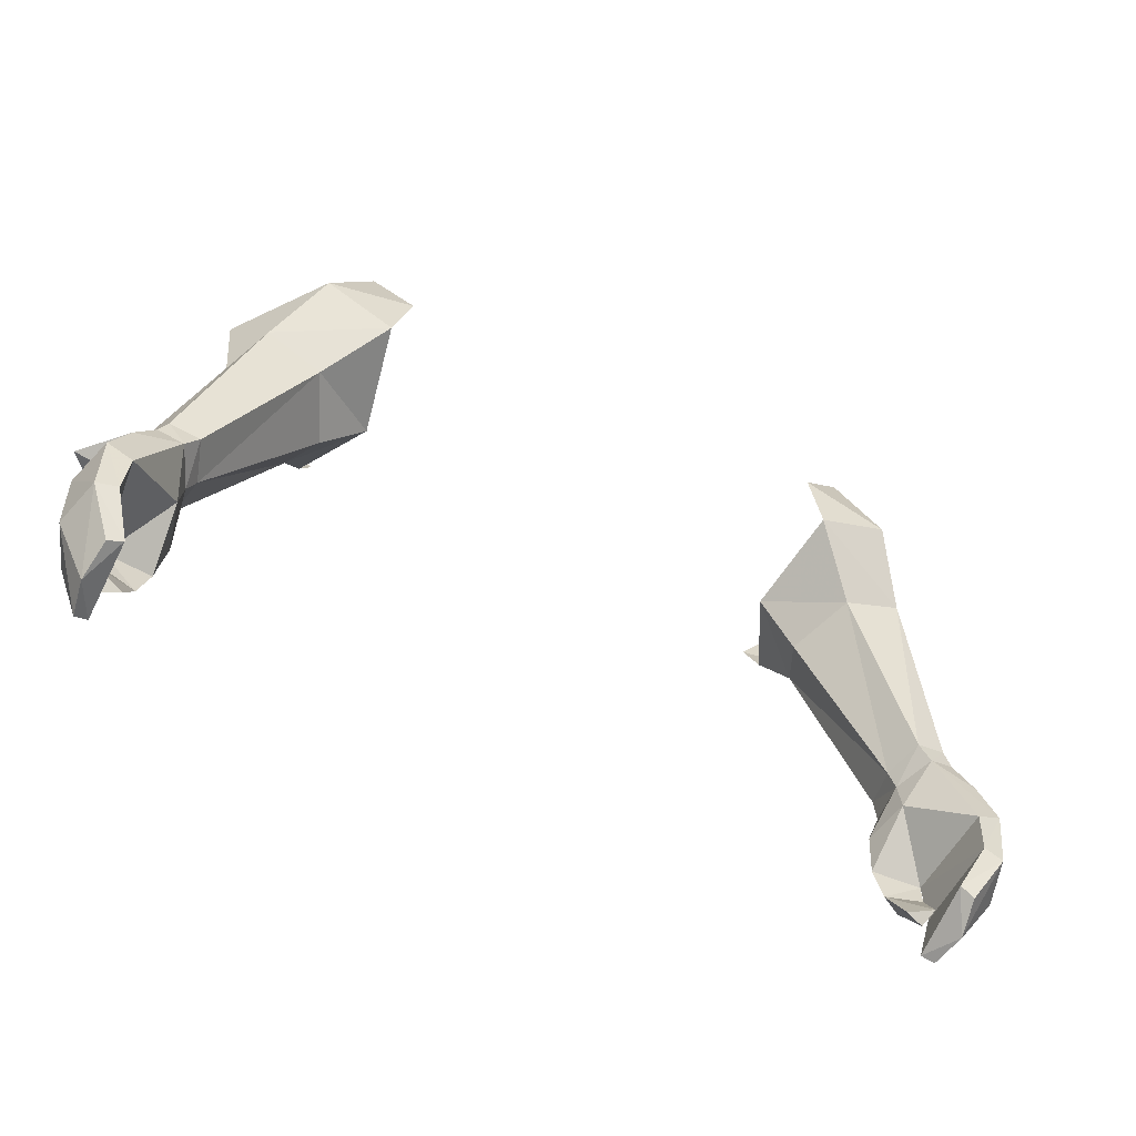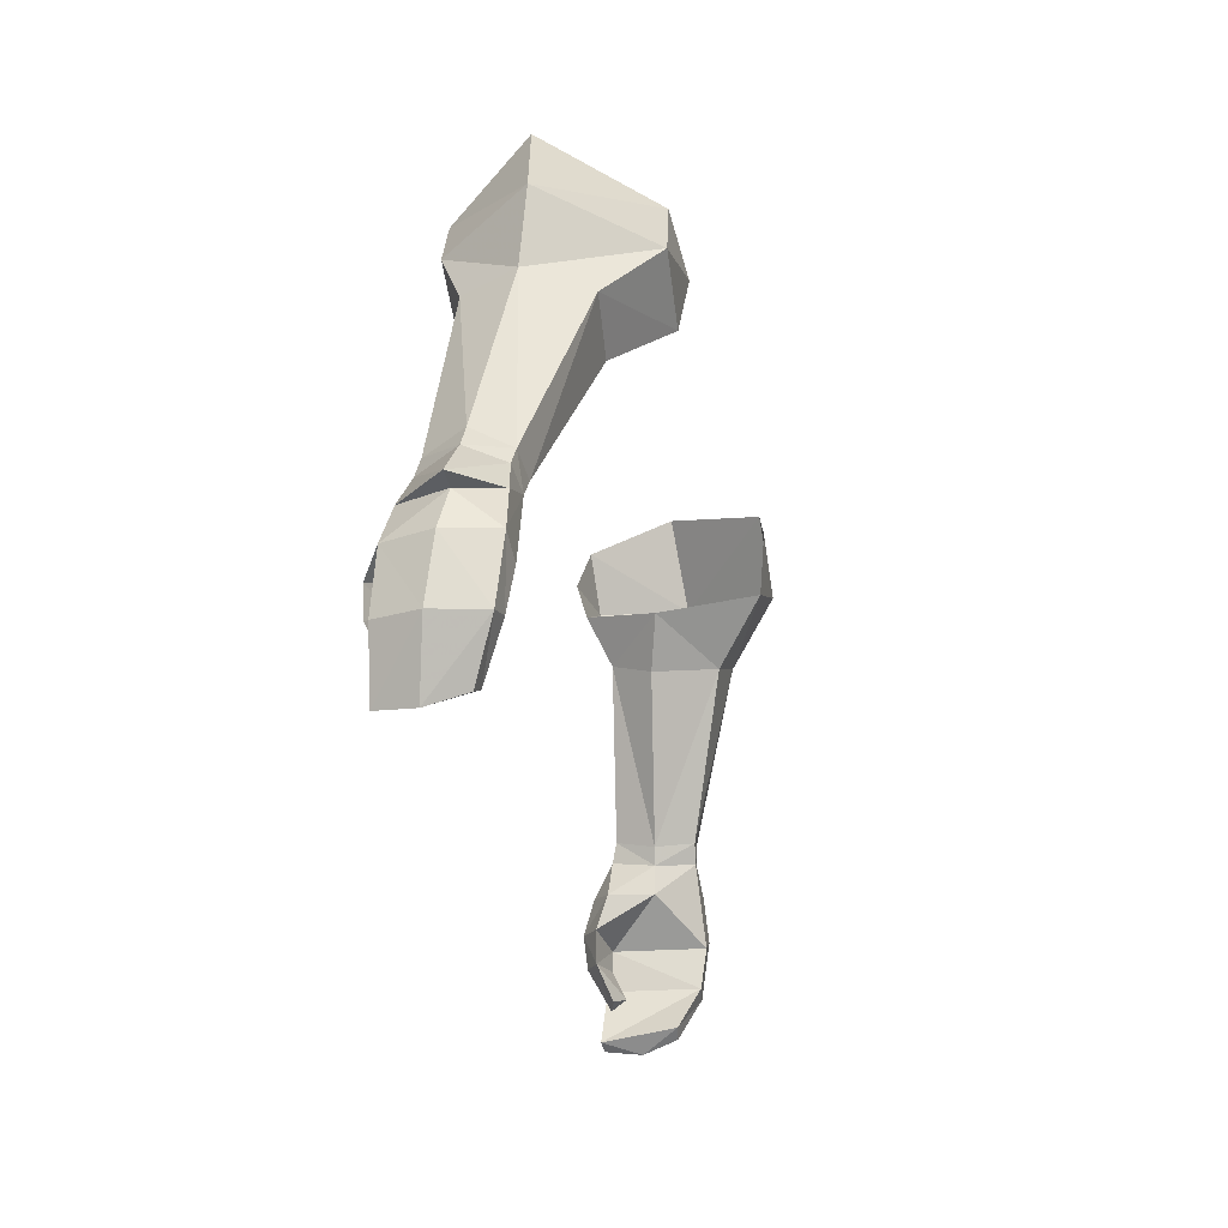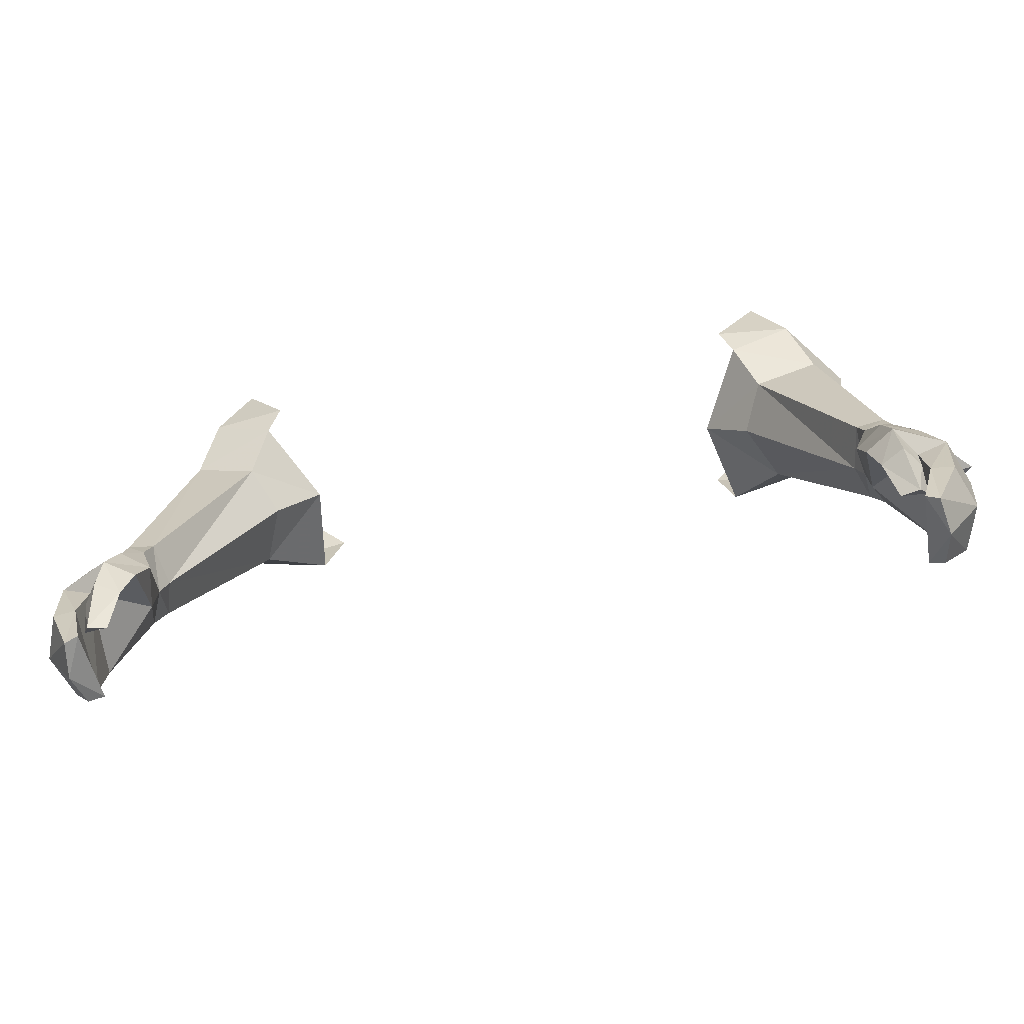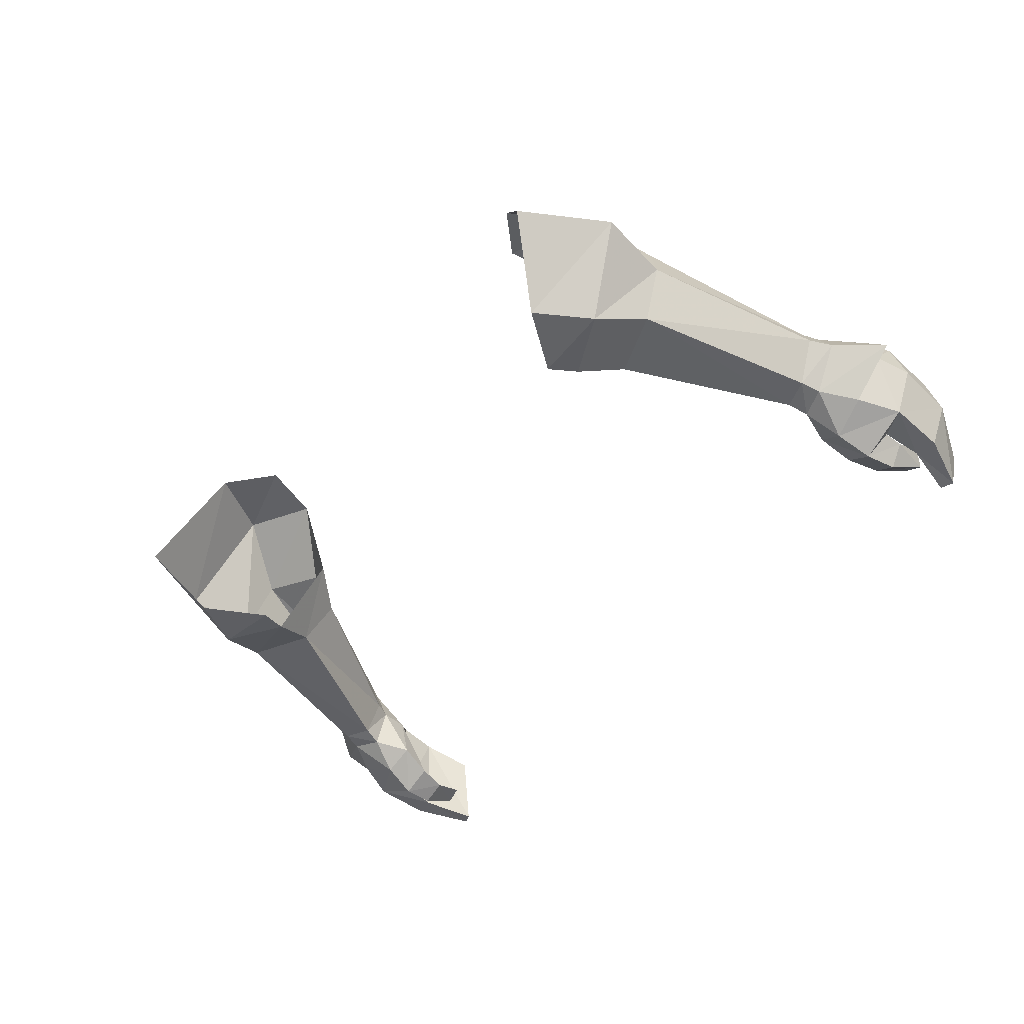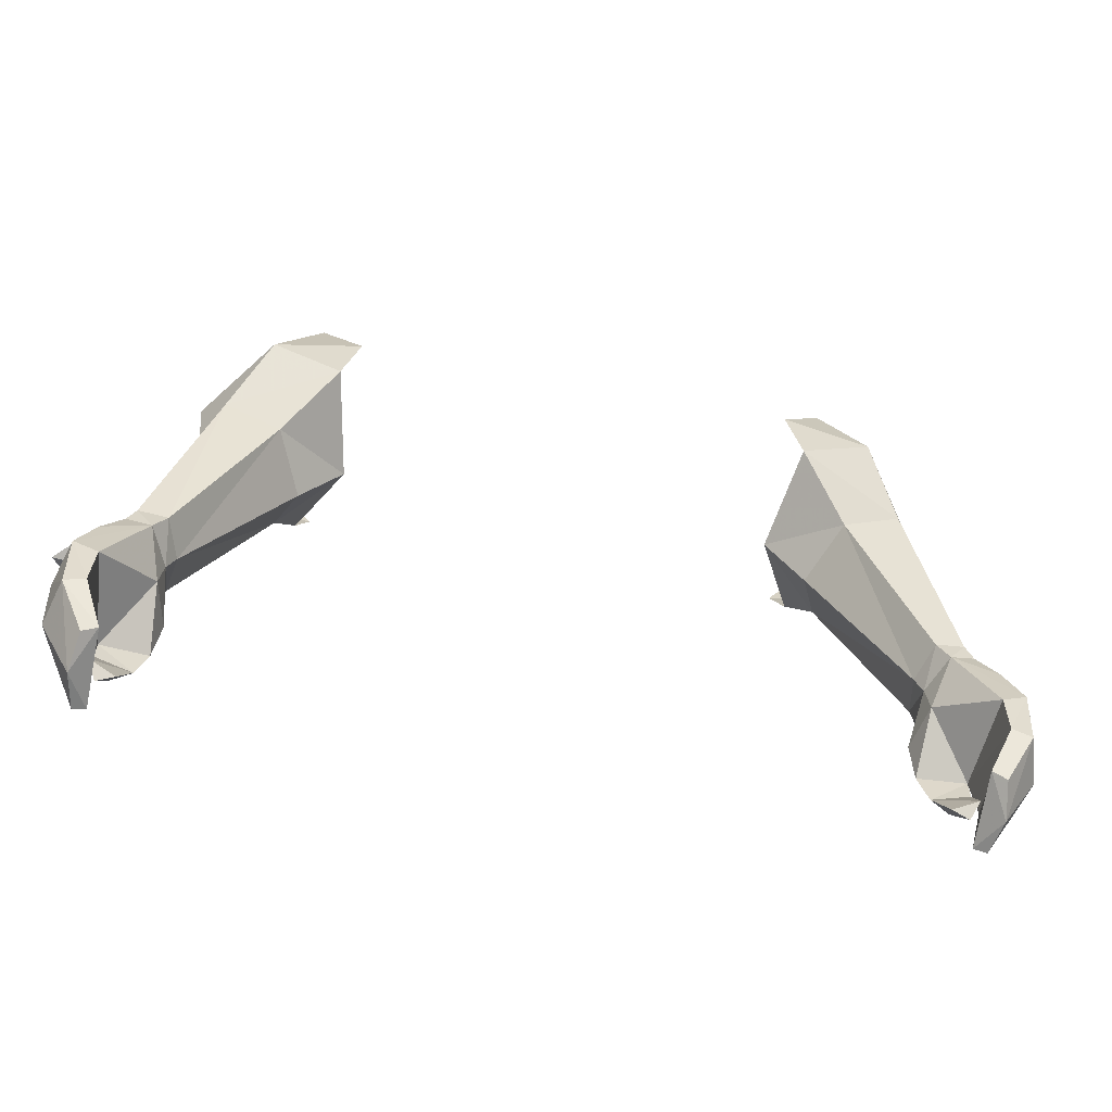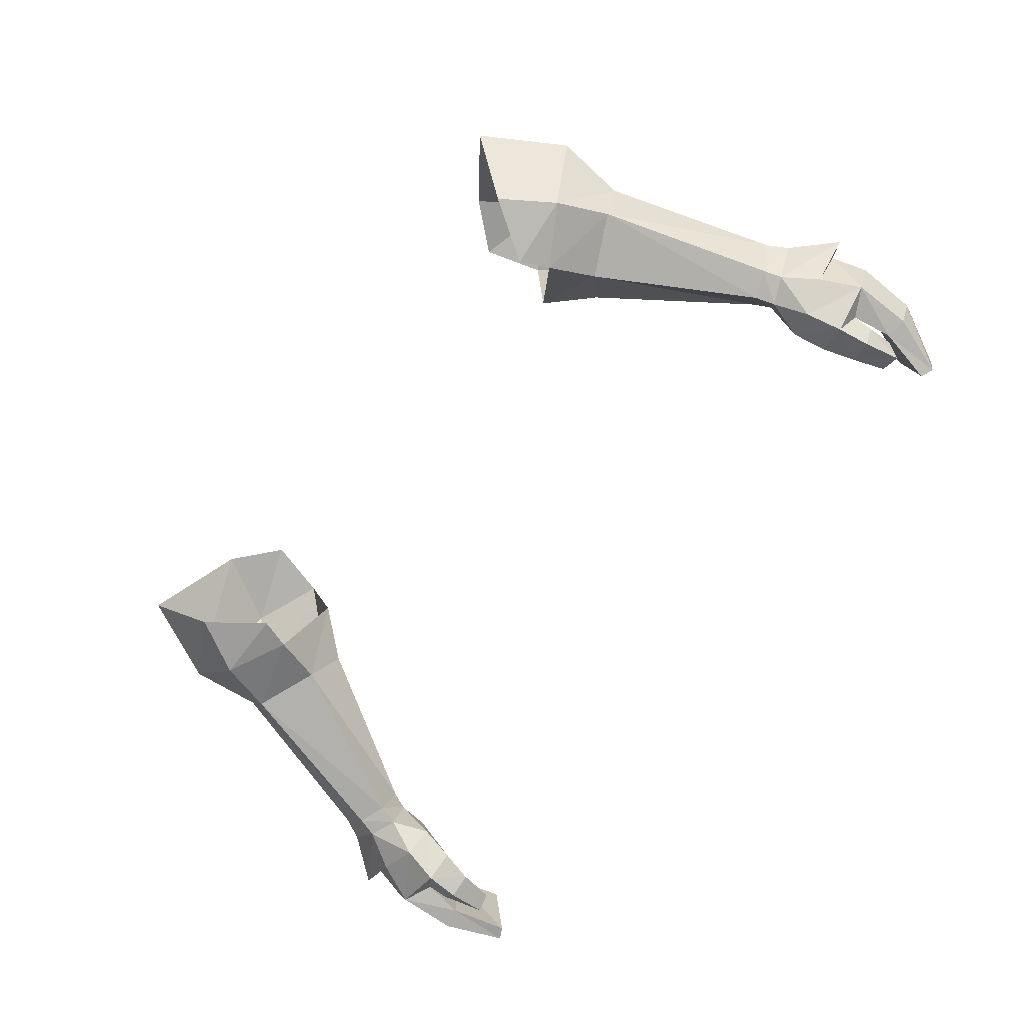
<metadata>
{"format":"obj","ext":"obj","renderer":"f3d","projection":"perspective","resolution":1024,"background":"white","views":[{"elev":-62.3,"azim":154.2,"up":"+Z"},{"elev":-27.0,"azim":101.2,"up":"+Z"},{"elev":-60.7,"azim":10.9,"up":"+Z"},{"elev":-44.5,"azim":49.5,"up":"+Y"},{"elev":-63.8,"azim":169.5,"up":"+Z"},{"elev":-76.9,"azim":54.9,"up":"+Y"}]}
</metadata>
<code>
g knight_glove_male_36031
v -17.97 1.397 48.73
v -17.68 1.653 49.68
v -19.07 1.762 50.19
v -19.33 1.582 49.26
v -20.8 3.648 49.53
v -20.25 3.715 50.57
v -19.43 5.351 49.98
v -19.81 5.238 49.16
v -17.7 3.552 48.37
v -17.32 3.617 49.19
v -18.53 5.422 48.58
v -17.93 5.489 49.46
v -21.51 5.558 45.59
v -20.72 5.44 47.6
v -18.53 5.422 48.58
v -20.26 5.614 44.88
v -18.92 -0.2221 45.43
v -17.59 0.6676 45.27
v -17.31 1.302 46.9
v -18.57 0.3791 47.16
v -19.87 1.01 43.86
v -19.12 -0.04832 43.77
v -19.87 1.041 44.88
v -19.87 1.041 44.88
v -17.59 0.6676 45.27
v -18.05 0.5997 43.68
v -19.87 1.01 43.86
v -19.44 1.061 41.73
v -19.86 1.711 42.4
v -18.56 1.336 41.91
v -19.86 1.711 42.4
v -19.87 1.01 43.86
v -20.35 5.297 42.89
v -21.34 5.174 42.65
v -22.23 3.309 45.47
v -22 2.89 42.57
v -19.33 4.287 40.7
v -20.03 4.188 40.32
v -20.31 2.428 39.75
v -20.13 0.7403 42.94
v -21.33 1.017 45.59
v -21.18 0.7718 42.76
v -20.02 0.6192 39.92
v -19.42 0.5464 40.22
v -19.42 0.5464 40.22
v -20.13 0.7403 42.94
v -20.31 2.428 39.75
v -20.03 4.188 40.32
v -19.33 4.287 40.7
v -19.42 0.5464 40.22
v -18.05 0.5997 43.68
v -18.56 1.336 41.91
v -16.8 7.718 58.11
v -13.97 7.467 56.83
v -21.74 3.62 47.26
v -20.41 1.271 47.57
v -13.65 2.251 57.29
v -16.71 2.315 58.64
v -15.69 1.227 61.22
v -17.87 4.87 58.87
v -18.34 5.285 62.34
v -15.05 10.07 60.99
v -14.1 1.056 63.89
v -16.09 4.846 66.49
v -12.9 9.786 64.45
v -22.65 3.597 47.46
v -12.65 4.36 56.36
v -10.67 4.933 58.49
v -12.71 1.158 59.62
v -11.63 9.891 59.44
v -17.85 3.527 46.96
v -19.33 1.582 49.26
v -17.97 1.397 48.73
v -17.7 3.552 48.37
v -17.31 1.302 46.9
v -17.7 3.552 48.37
v -19.44 1.061 41.73
v -17.7 3.552 48.37
v -19.42 0.5464 40.22
v -20.02 0.6192 39.92
v -19.81 5.238 49.16
v -12.11 0.7786 61.08
v -10.85 10.25 62.32
v -20.8 3.648 49.53
v 17.84 1.397 48.73
v 19.2 1.582 49.26
v 18.94 1.762 50.19
v 17.56 1.653 49.68
v 20.67 3.648 49.53
v 19.68 5.238 49.16
v 19.3 5.351 49.98
v 20.12 3.715 50.57
v 17.19 3.617 49.19
v 17.57 3.552 48.37
v 17.81 5.489 49.46
v 18.41 5.422 48.58
v 21.38 5.558 45.59
v 20.13 5.614 44.88
v 18.41 5.422 48.58
v 20.59 5.44 47.6
v 18.79 -0.2221 45.43
v 18.44 0.3792 47.16
v 17.19 1.302 46.9
v 17.46 0.6676 45.27
v 19.74 1.01 43.86
v 19.74 1.041 44.88
v 18.99 -0.04829 43.77
v 19.74 1.041 44.88
v 19.74 1.01 43.86
v 17.92 0.5998 43.68
v 17.46 0.6676 45.27
v 19.31 1.061 41.73
v 19.73 1.711 42.4
v 19.74 1.01 43.86
v 19.73 1.711 42.4
v 18.43 1.336 41.91
v 21.21 5.174 42.65
v 20.22 5.297 42.89
v 22.1 3.309 45.47
v 21.87 2.89 42.57
v 19.9 4.188 40.32
v 19.21 4.287 40.7
v 20.18 2.428 39.75
v 20 0.7403 42.94
v 21.05 0.7719 42.76
v 21.2 1.017 45.59
v 19.9 0.6193 39.92
v 19.29 0.5465 40.22
v 19.29 0.5465 40.22
v 20 0.7403 42.94
v 20.18 2.428 39.75
v 19.29 0.5465 40.22
v 19.21 4.287 40.7
v 19.9 4.188 40.32
v 17.92 0.5998 43.68
v 18.43 1.336 41.91
v 16.68 7.718 58.11
v 13.84 7.467 56.83
v 21.61 3.62 47.26
v 20.28 1.271 47.57
v 16.59 2.315 58.64
v 13.52 2.251 57.29
v 15.57 1.227 61.22
v 17.74 4.87 58.87
v 18.21 5.285 62.34
v 14.92 10.07 60.99
v 13.97 1.056 63.89
v 12.77 9.786 64.45
v 22.52 3.597 47.46
v 12.52 4.36 56.36
v 10.55 4.933 58.49
v 12.58 1.158 59.62
v 11.5 9.891 59.44
v 17.72 3.527 46.96
v 19.2 1.582 49.26
v 17.84 1.397 48.73
v 17.57 3.552 48.37
v 17.19 1.302 46.9
v 17.57 3.552 48.37
v 19.31 1.061 41.73
v 17.57 3.552 48.37
v 19.9 0.6193 39.92
v 19.29 0.5465 40.22
v 19.68 5.238 49.16
v 11.98 0.7786 61.08
v 10.72 10.25 62.32
v 20.67 3.648 49.53
v 15.96 4.846 66.49
f 1 2 3
f 3 4 1
f 5 6 7
f 7 8 5
f 2 1 9
f 9 10 2
f 5 4 3
f 3 6 5
f 9 11 12
f 12 10 9
f 11 8 7
f 7 12 11
f 13 14 15
f 15 16 13
f 17 18 19
f 19 20 17
f 21 22 17
f 17 23 21
f 24 25 26
f 26 27 24
f 28 22 21
f 21 29 28
f 26 30 31
f 31 32 26
f 13 16 33
f 33 34 13
f 35 13 34
f 34 36 35
f 34 33 37
f 37 38 34
f 39 36 34
f 34 38 39
f 40 23 41
f 41 42 40
f 43 44 40
f 40 42 43
f 36 39 43
f 43 42 36
f 45 37 33
f 33 46 45
f 41 35 36
f 36 42 41
f 33 16 24
f 24 46 33
f 47 48 49
f 49 50 47
f 51 22 28
f 28 52 51
f 51 18 17
f 17 22 51
f 53 54 12
f 12 7 53
f 55 14 13
f 13 35 55
f 41 56 55
f 55 35 41
f 2 57 58
f 58 3 2
f 59 60 58
f 61 62 60
f 61 63 64
f 65 61 64
f 14 55 66
f 66 55 56
f 10 12 54
f 54 67 10
f 68 69 57
f 54 70 68
f 71 16 15
f 41 17 20
f 72 20 73
f 73 20 19
f 73 19 74
f 75 71 76
f 41 23 17
f 71 75 25
f 31 30 77
f 16 71 24
f 71 25 24
f 15 78 71
f 47 79 80
f 72 56 20
f 70 54 53
f 59 58 69
f 70 53 62
f 69 58 57
f 20 56 41
f 15 14 81
f 57 67 68
f 82 63 59
f 62 83 70
f 59 69 82
f 62 65 83
f 60 6 3
f 3 58 60
f 60 53 7
f 7 6 60
f 56 72 66
f 66 81 14
f 66 84 81
f 72 84 66
f 59 61 60
f 62 53 60
f 54 68 67
f 57 2 10
f 10 67 57
f 85 86 87
f 87 88 85
f 89 90 91
f 91 92 89
f 88 93 94
f 94 85 88
f 89 92 87
f 87 86 89
f 94 93 95
f 95 96 94
f 96 95 91
f 91 90 96
f 97 98 99
f 99 100 97
f 101 102 103
f 103 104 101
f 105 106 101
f 101 107 105
f 108 109 110
f 110 111 108
f 112 113 105
f 105 107 112
f 110 114 115
f 115 116 110
f 97 117 118
f 118 98 97
f 119 120 117
f 117 97 119
f 117 121 122
f 122 118 117
f 123 121 117
f 117 120 123
f 124 125 126
f 126 106 124
f 127 125 124
f 124 128 127
f 120 125 127
f 127 123 120
f 129 130 118
f 118 122 129
f 126 125 120
f 120 119 126
f 118 130 108
f 108 98 118
f 131 132 133
f 133 134 131
f 135 136 112
f 112 107 135
f 135 107 101
f 101 104 135
f 137 91 95
f 95 138 137
f 139 119 97
f 97 100 139
f 126 119 139
f 139 140 126
f 88 87 141
f 141 142 88
f 143 141 144
f 145 144 146
f 145 147 143
f 148 145 146
f 100 149 139
f 149 140 139
f 93 150 138
f 138 95 93
f 151 142 152
f 138 151 153
f 154 99 98
f 126 102 101
f 155 156 102
f 156 103 102
f 156 157 103
f 158 159 154
f 126 101 106
f 154 111 158
f 115 160 116
f 98 108 154
f 154 108 111
f 99 154 161
f 131 162 163
f 155 102 140
f 153 137 138
f 143 152 141
f 153 146 137
f 152 142 141
f 102 126 140
f 99 164 100
f 142 151 150
f 165 143 147
f 146 153 166
f 143 165 152
f 146 166 148
f 141 92 144
f 144 92 91
f 91 137 144
f 140 149 155
f 149 100 164
f 149 164 167
f 155 149 167
f 143 144 145
f 146 144 137
f 138 150 151
f 142 150 93
f 93 88 142
f 141 87 92
f 145 168 147
f 148 168 145
f 61 59 63
f 65 62 61

</code>
